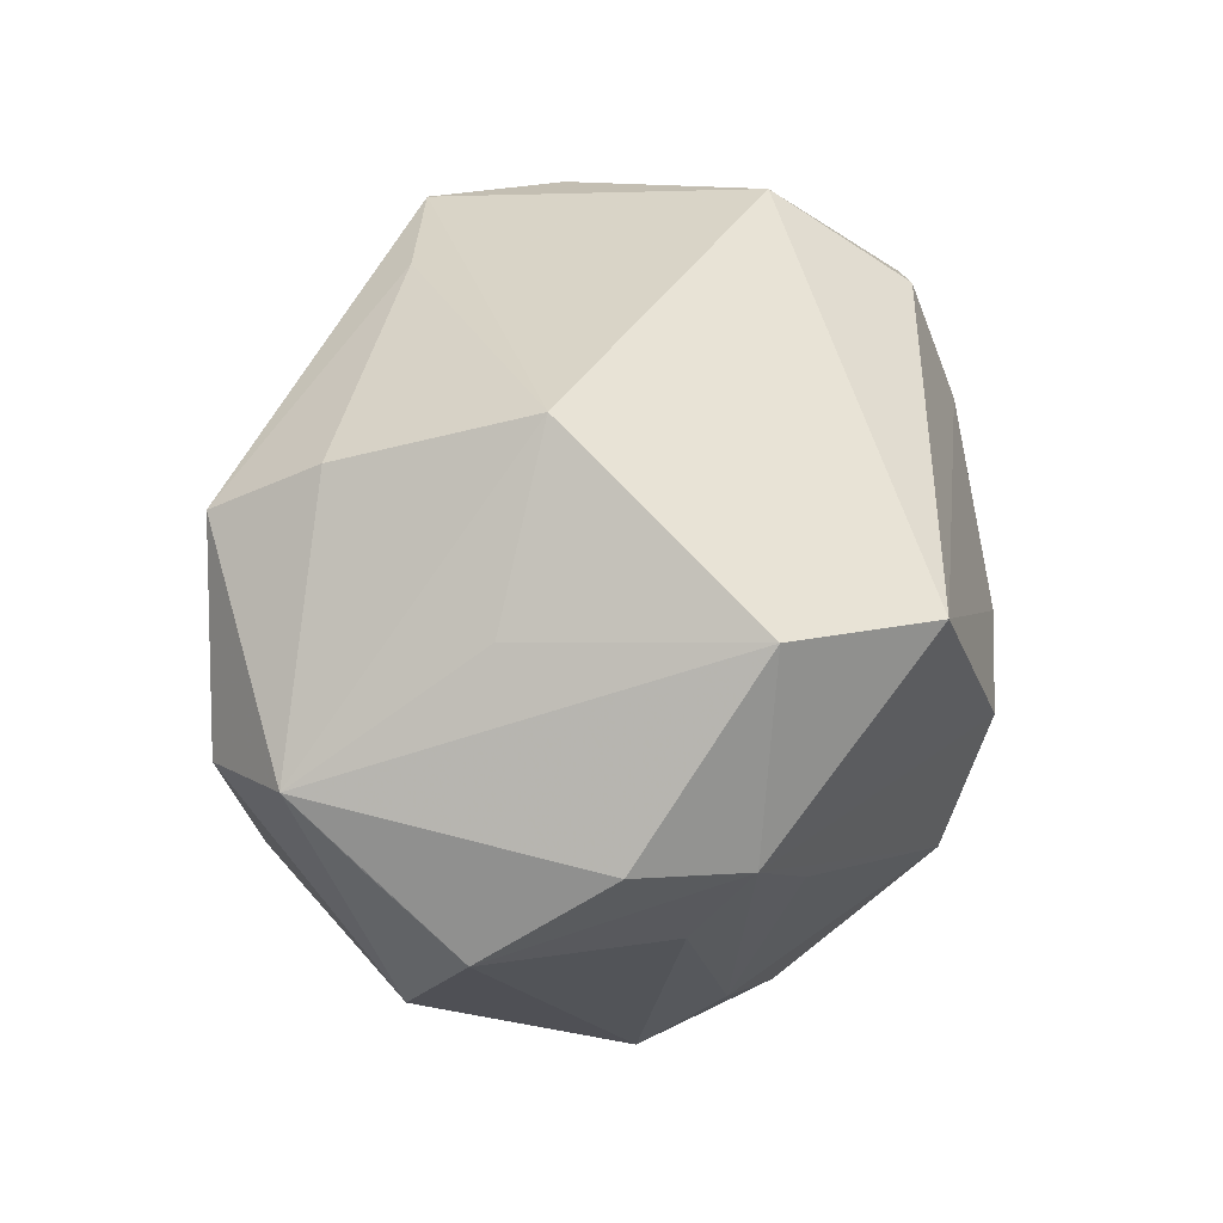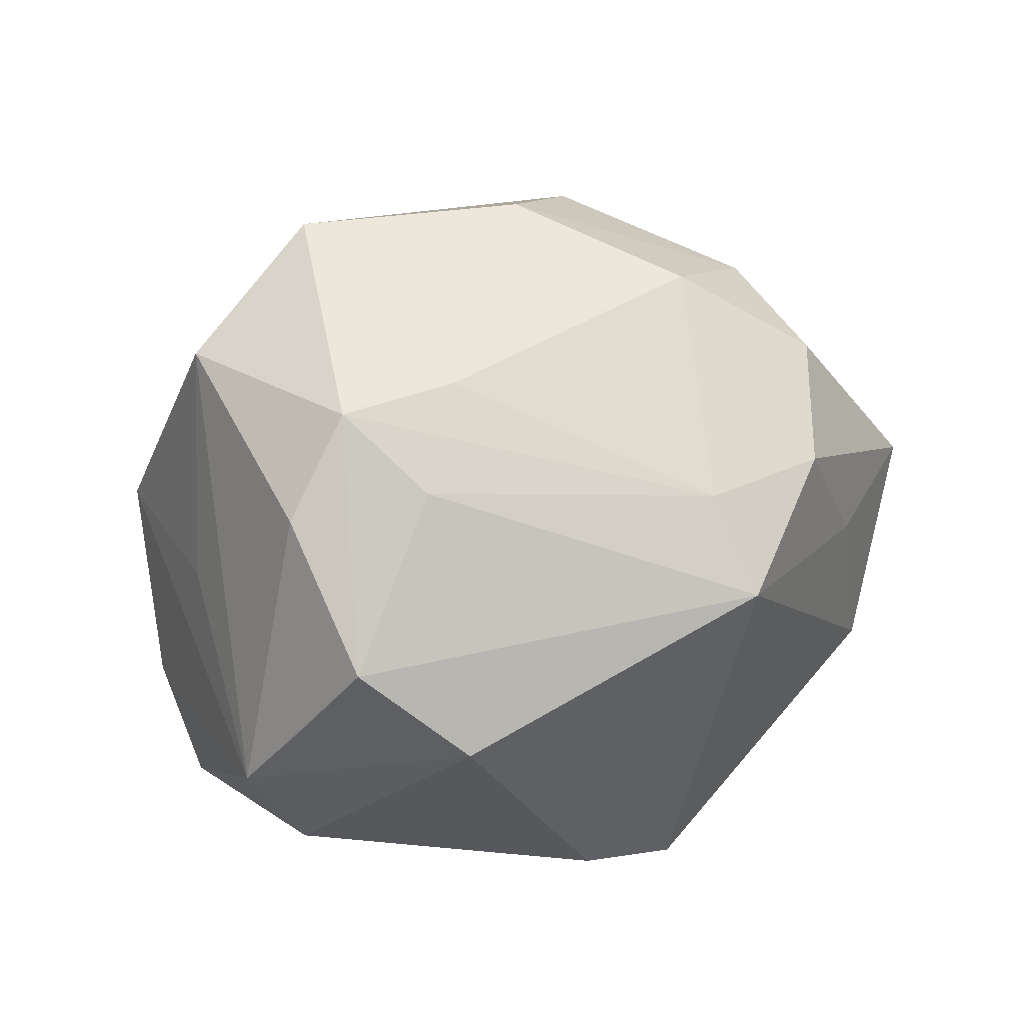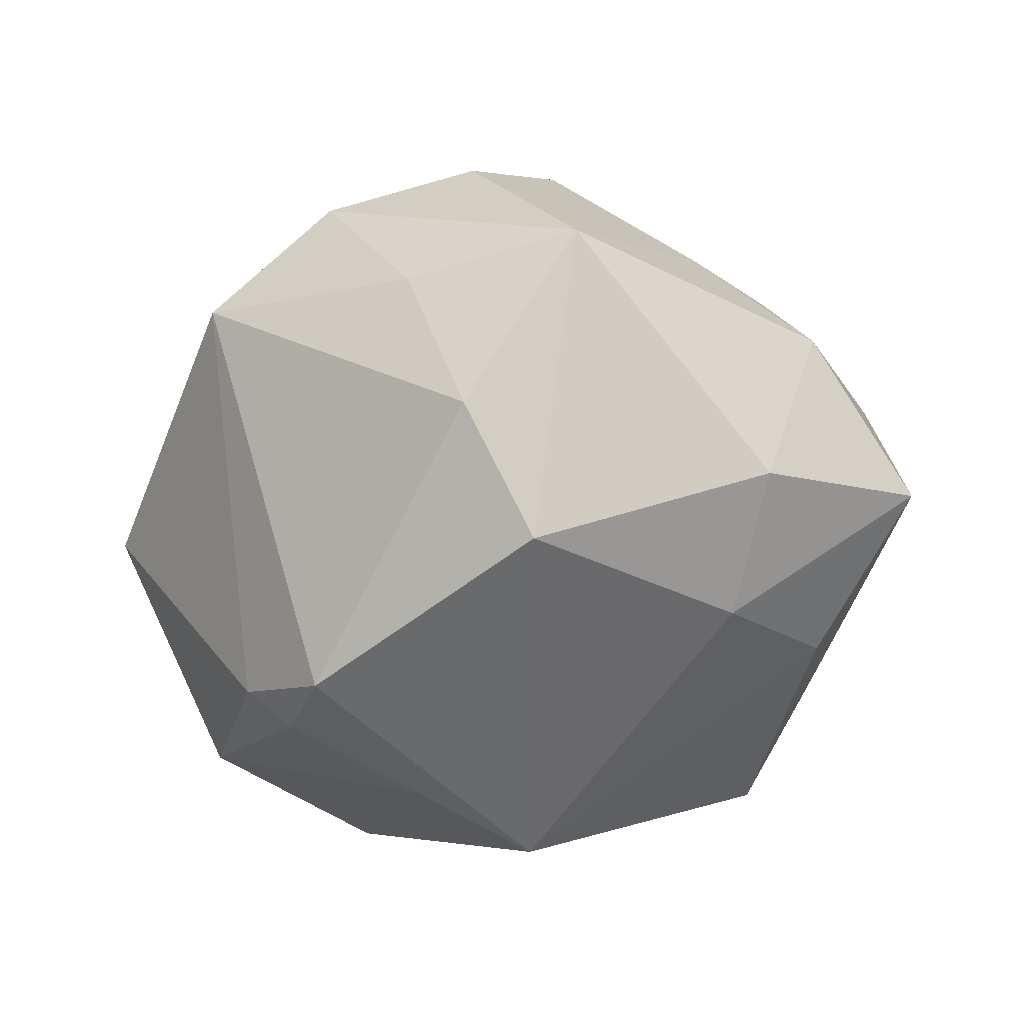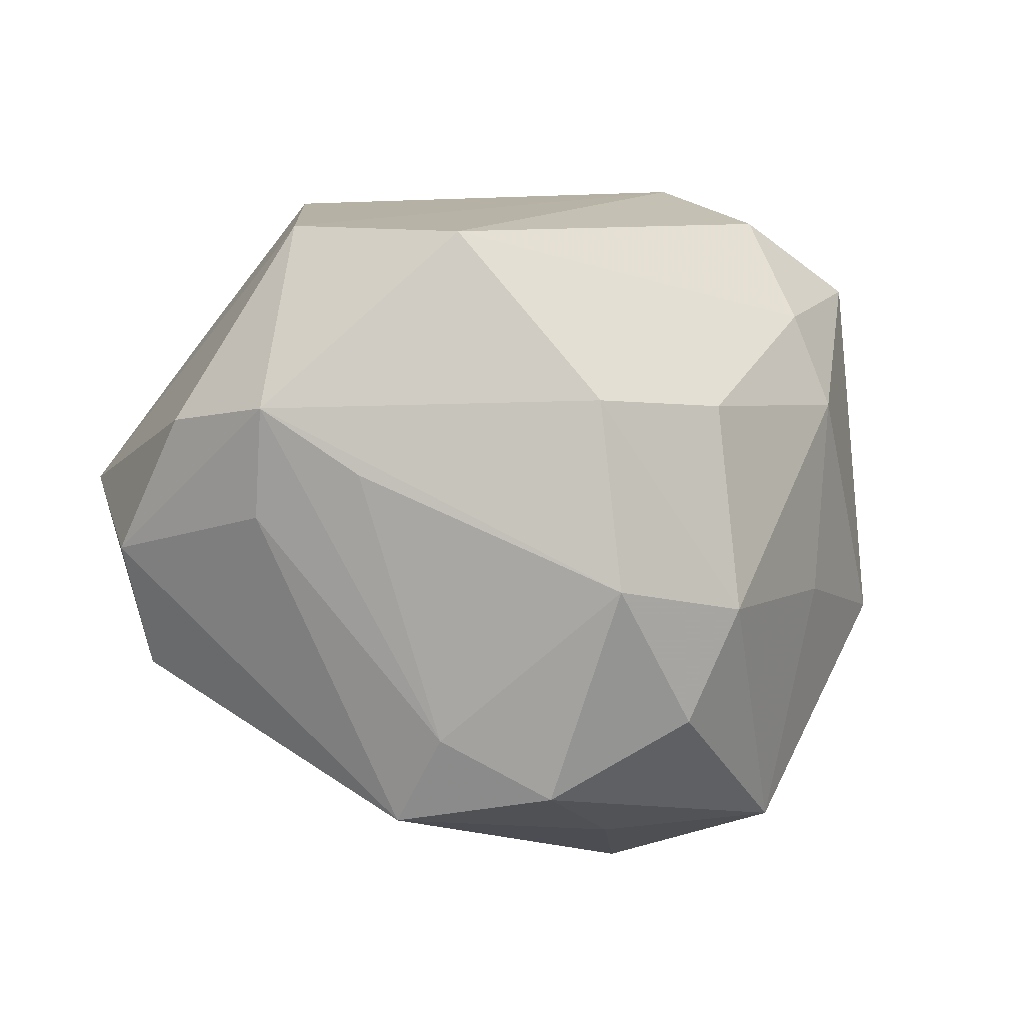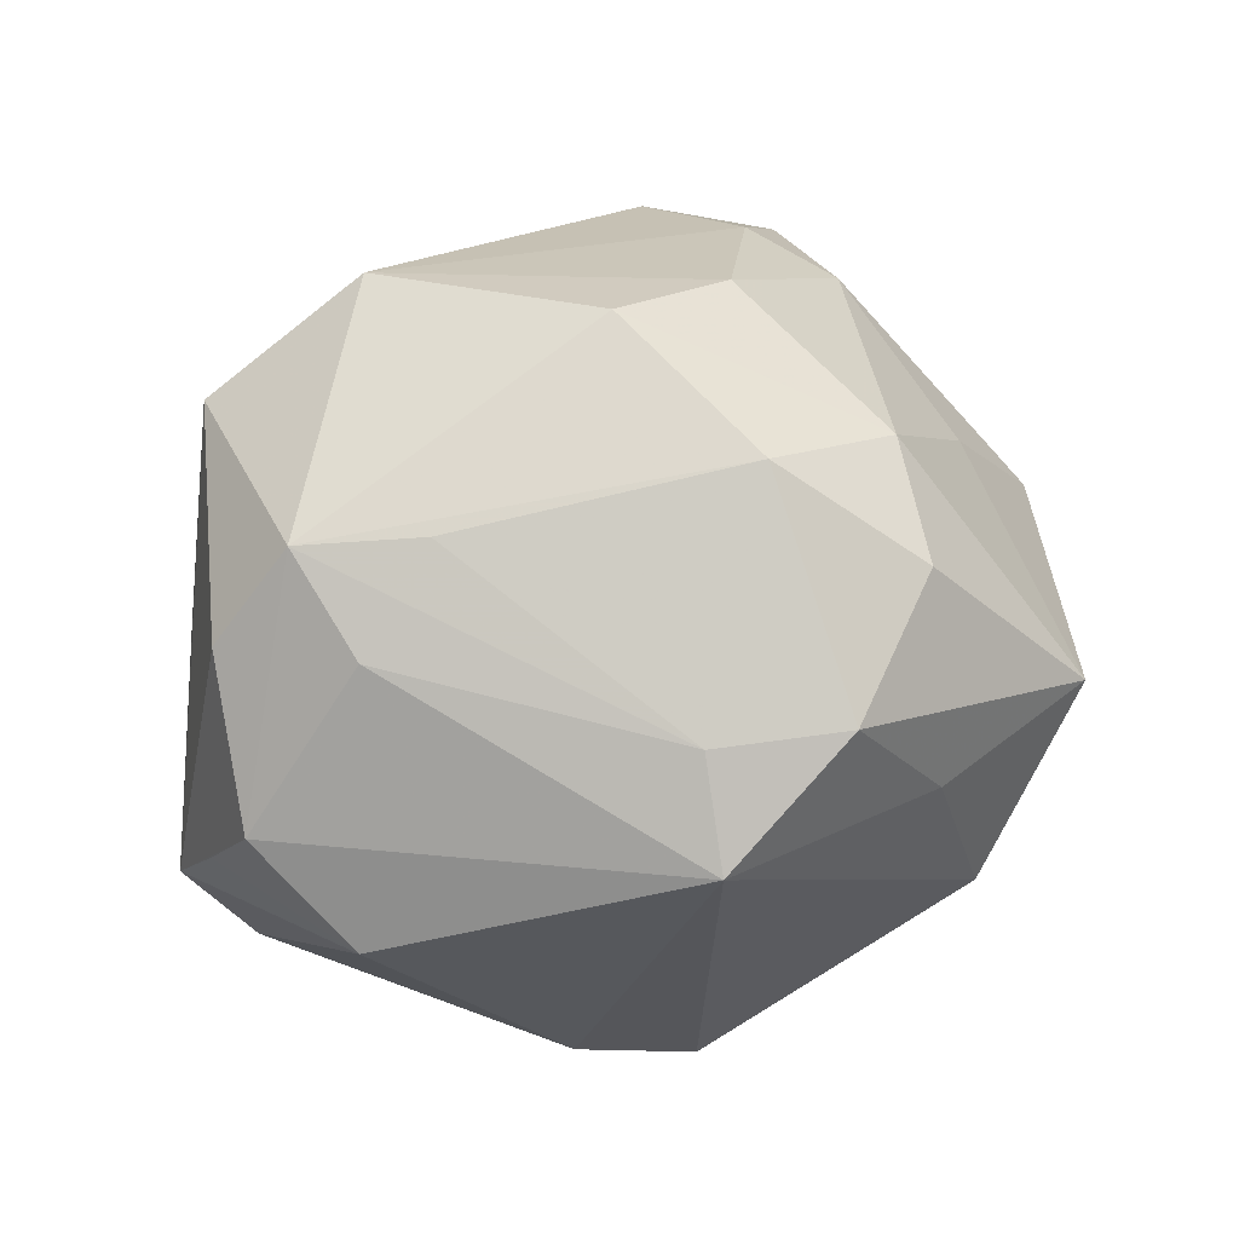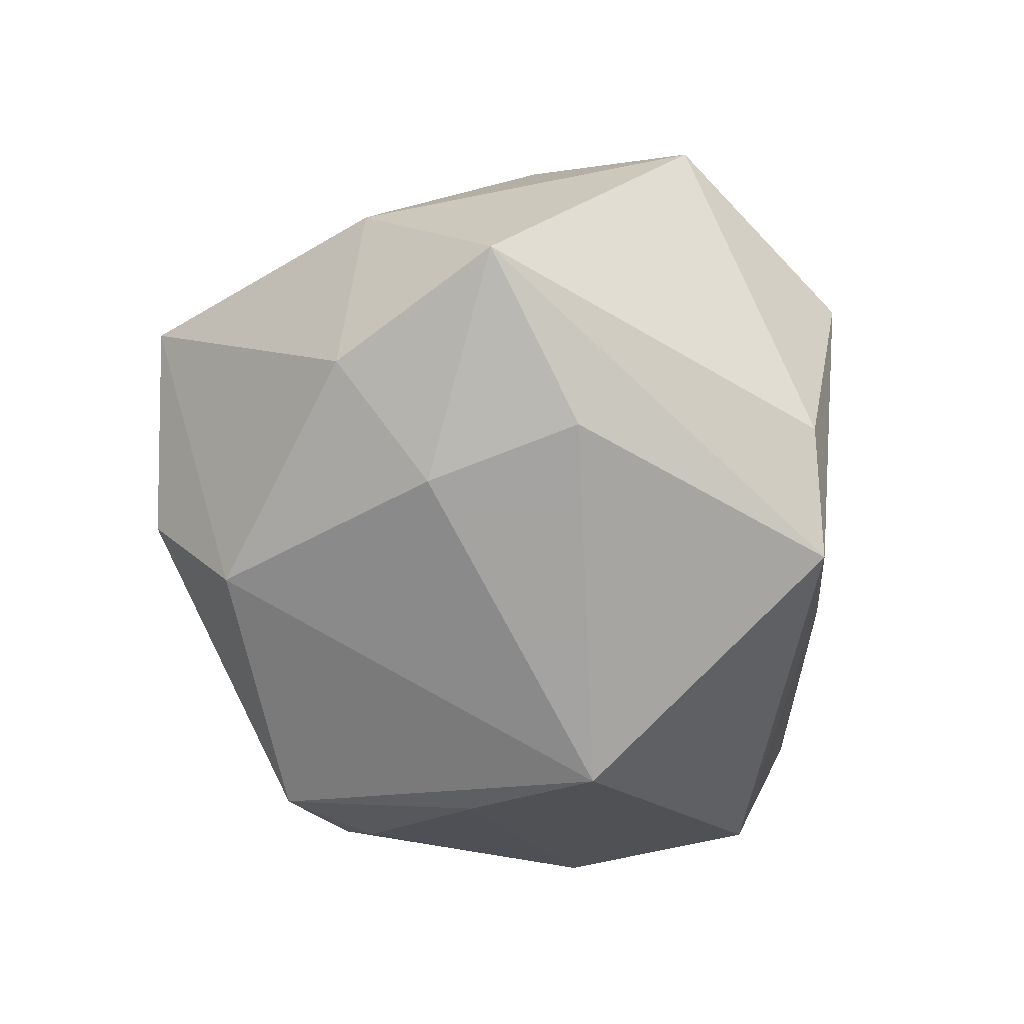
<metadata>
{"format":"obj","ext":"obj","renderer":"f3d","projection":"perspective","resolution":1024,"background":"white","views":[{"elev":28.8,"azim":-67.3,"up":"+Y"},{"elev":29.1,"azim":-57.9,"up":"+Z"},{"elev":-32.4,"azim":29.9,"up":"+Z"},{"elev":-19.6,"azim":-15.8,"up":"+Y"},{"elev":43.6,"azim":-33.1,"up":"+Z"},{"elev":-45.4,"azim":99.3,"up":"+Z"}]}
</metadata>
<code>
v -0.03221 -0.002057 0.02679
v 0.0317 0.01116 -0.02054
v 0.01005 -0.03696 0.004666
v -0.01476 -0.0183 -0.03109
v 0.02794 -0.03428 0.005617
v -0.0005602 -0.001931 0.03762
v 0.04598 0.004898 -0.009479
v 0.0002385 -0.03715 0.01733
v 0.0001566 0.03198 -0.01938
v 0.01295 0.03327 -0.02394
v 0.01684 0.0374 0.008736
v -0.006619 -0.00594 -0.0355
v -0.01483 0.01484 0.03671
v -0.01344 -0.03816 0.008476
v 0.003037 -0.01965 0.03226
v 0.029 -0.004159 -0.02316
v -0.04267 -0.01048 0.00542
v -0.02944 0.01806 0.02708
v 0.03005 0.006853 0.02273
v -0.02922 0.02616 -0.01332
v 0.02563 0.01567 0.02493
v -0.03932 -0.0006062 0.0179
v 0.01334 0.0006677 0.03332
v -0.00123 0.007566 -0.03794
v 0.03038 -0.01184 0.01607
v -0.03803 0.0005514 -0.02059
v 0.01696 -0.01889 0.02792
v -0.0311 -0.0111 0.02019
v 0.03495 0.02375 0.01605
v 0.03735 -0.01195 -0.01339
v 0.02029 0.03382 -0.01298
v 0.0188 -0.02688 -0.02332
v -0.02441 0.03205 0.004974
v 0.01309 -0.02956 0.02298
v -0.03772 -0.01996 -0.003177
v 0.02232 0.02812 0.02116
v -0.03432 0.01579 0.004501
v 0.01623 -0.03596 -0.01196
v -0.01782 -0.02186 -0.02789
v -0.0111 -0.03173 0.01671
v -0.0437 0.003143 -0.01088
v -0.04321 -0.00352 -0.003115
v -0.006733 -0.02569 -0.03193
v -0.03066 0.02048 -0.02384
v -0.02236 -0.008397 0.02772
v 0.04183 -0.008802 0.003209
f 16 32 24
f 24 32 43
f 6 1 15
f 30 16 7
f 32 16 30
f 32 30 5
f 44 10 24
f 36 29 11
f 31 10 11
f 11 29 31
f 7 10 31
f 31 29 7
f 2 10 7
f 7 16 2
f 24 10 2
f 2 16 24
f 34 15 8
f 8 5 34
f 10 44 9
f 11 10 33
f 10 9 33
f 41 44 26
f 26 44 24
f 28 17 14
f 1 17 28
f 41 17 22
f 22 17 1
f 14 17 35
f 41 26 35
f 32 5 38
f 38 43 32
f 14 43 38
f 40 8 15
f 1 28 40
f 14 8 40
f 40 28 14
f 34 5 27
f 19 23 27
f 27 15 34
f 6 15 27
f 27 23 6
f 7 29 46
f 29 19 46
f 46 30 7
f 46 5 30
f 20 44 41
f 41 33 20
f 20 9 44
f 20 33 9
f 13 1 6
f 6 23 13
f 13 36 11
f 24 43 12
f 12 26 24
f 37 33 41
f 39 35 26
f 39 43 14
f 14 35 39
f 42 17 41
f 41 35 42
f 42 35 17
f 5 8 3
f 3 38 5
f 3 8 14
f 14 38 3
f 45 15 1
f 1 40 45
f 45 40 15
f 21 19 29
f 21 23 19
f 29 36 21
f 36 13 21
f 21 13 23
f 25 27 5
f 5 46 25
f 19 27 25
f 25 46 19
f 18 22 1
f 1 13 18
f 33 37 18
f 11 33 18
f 18 13 11
f 41 22 18
f 18 37 41
f 26 12 4
f 4 39 26
f 4 12 43
f 43 39 4

</code>
